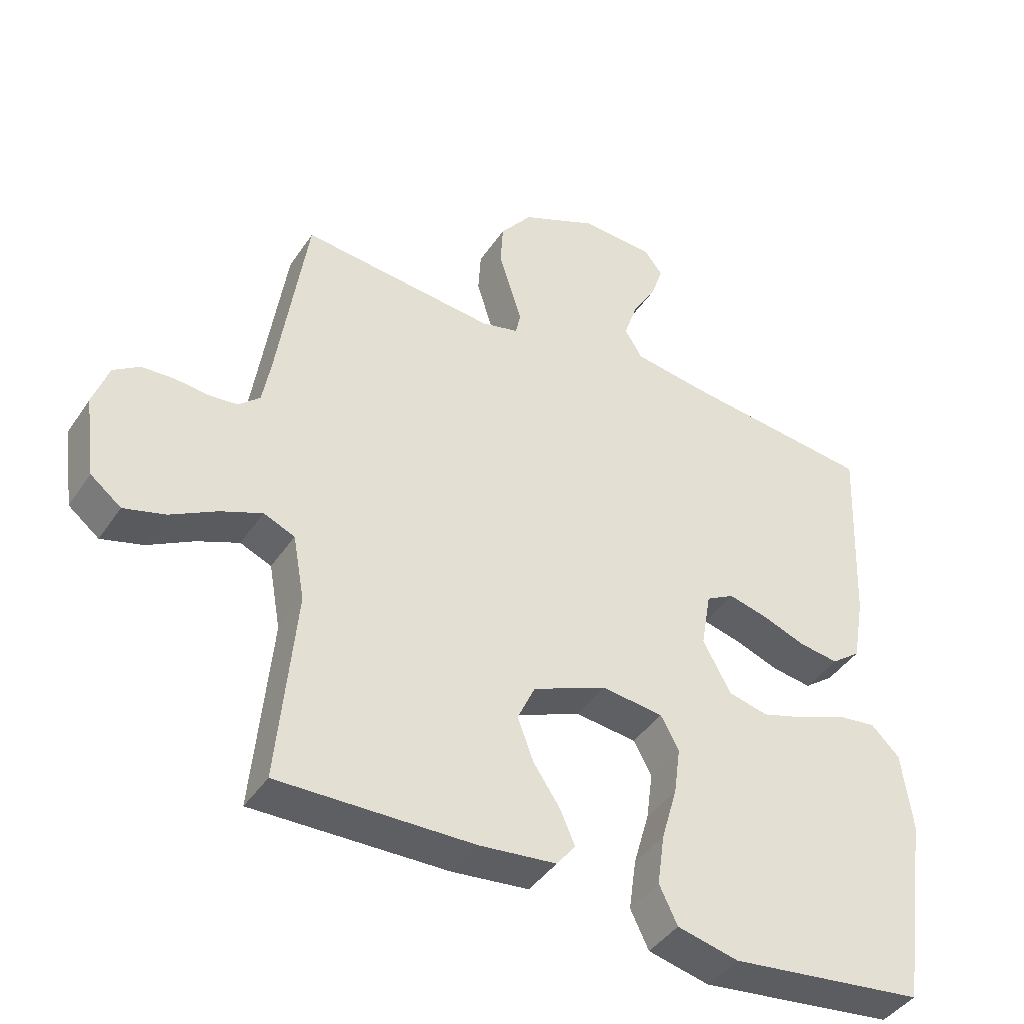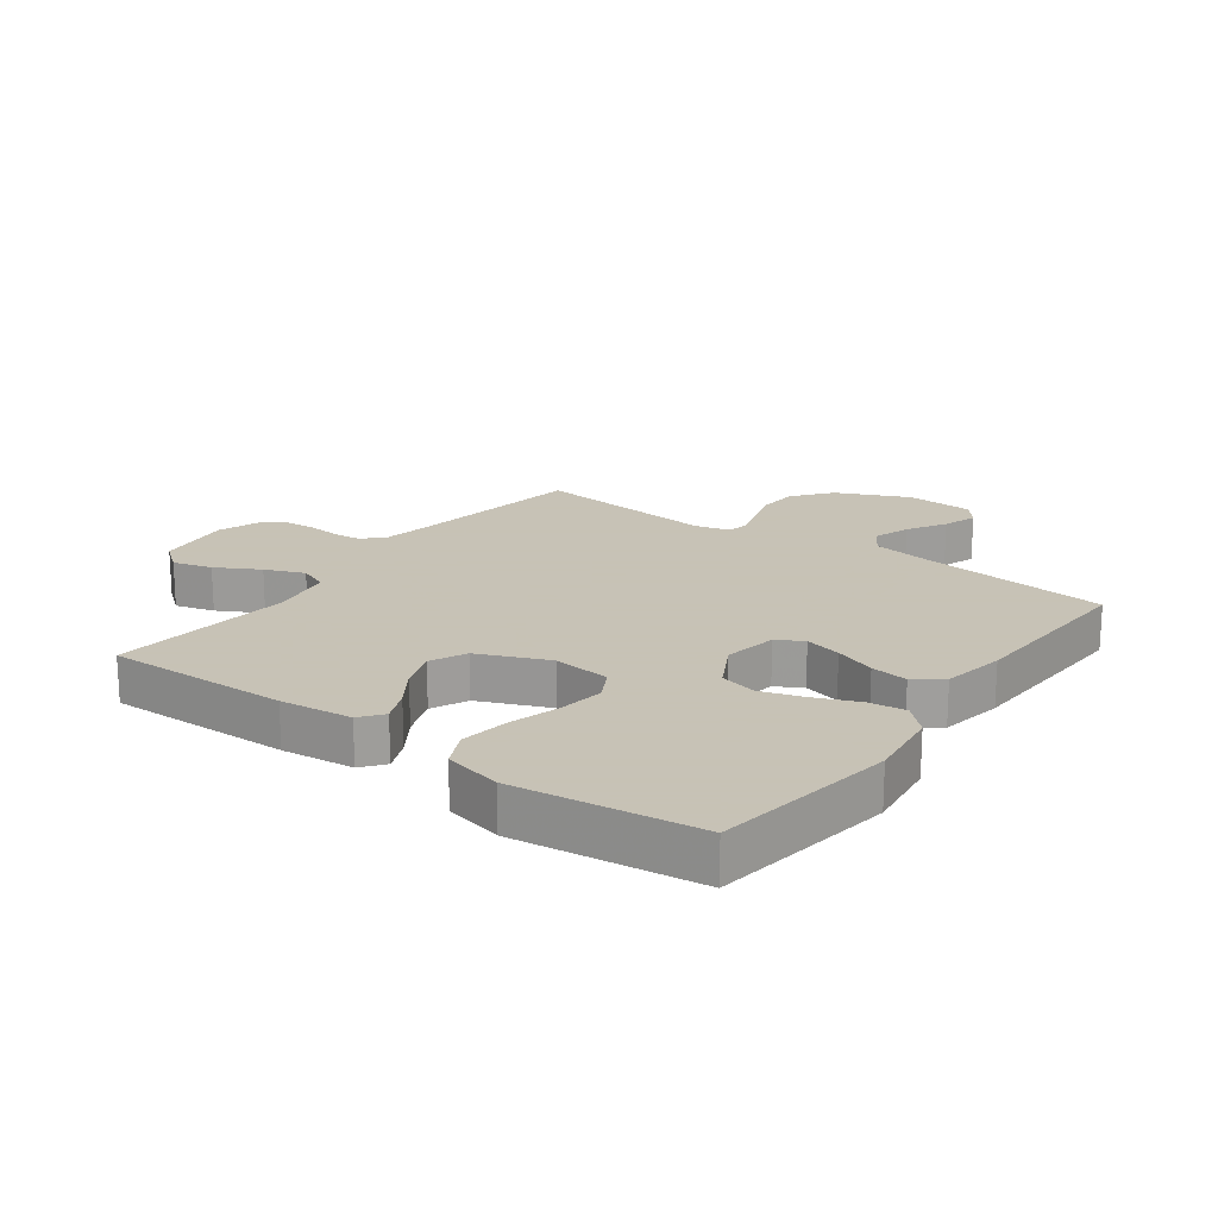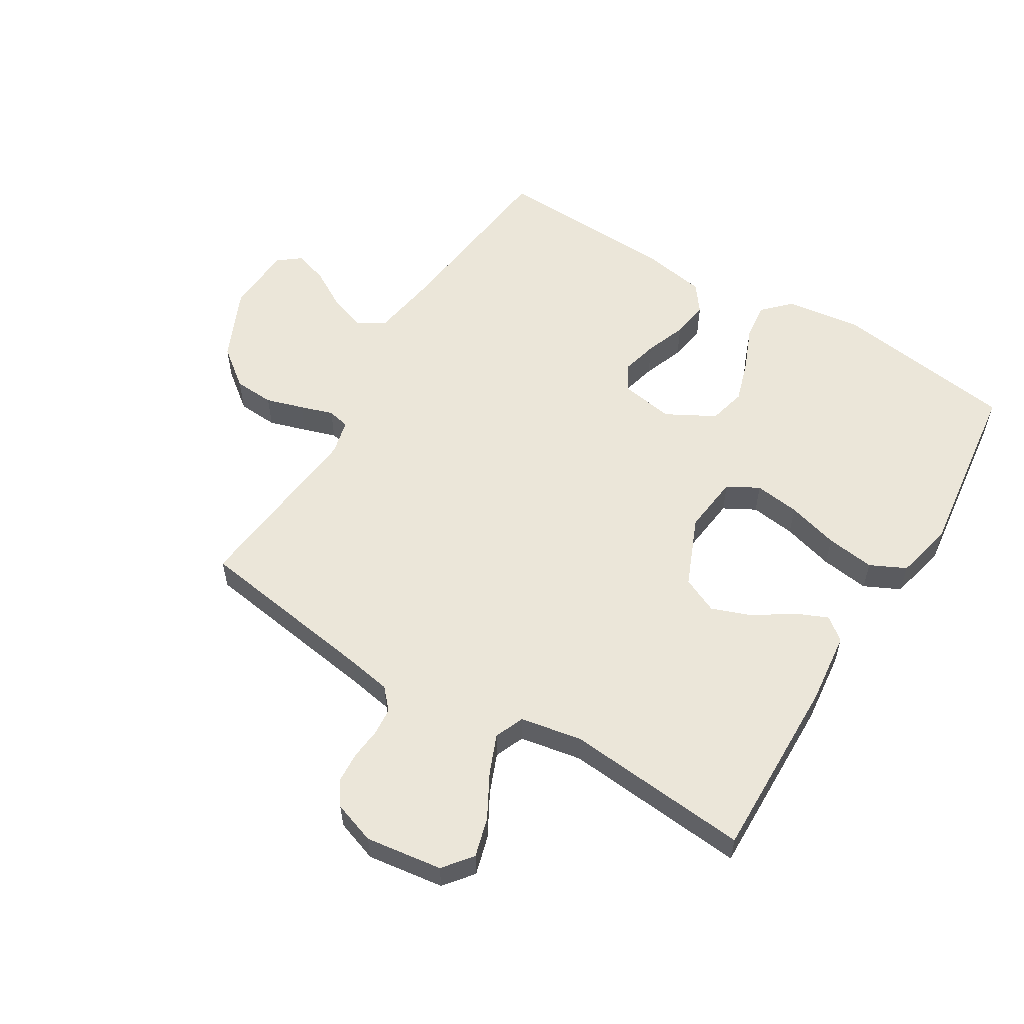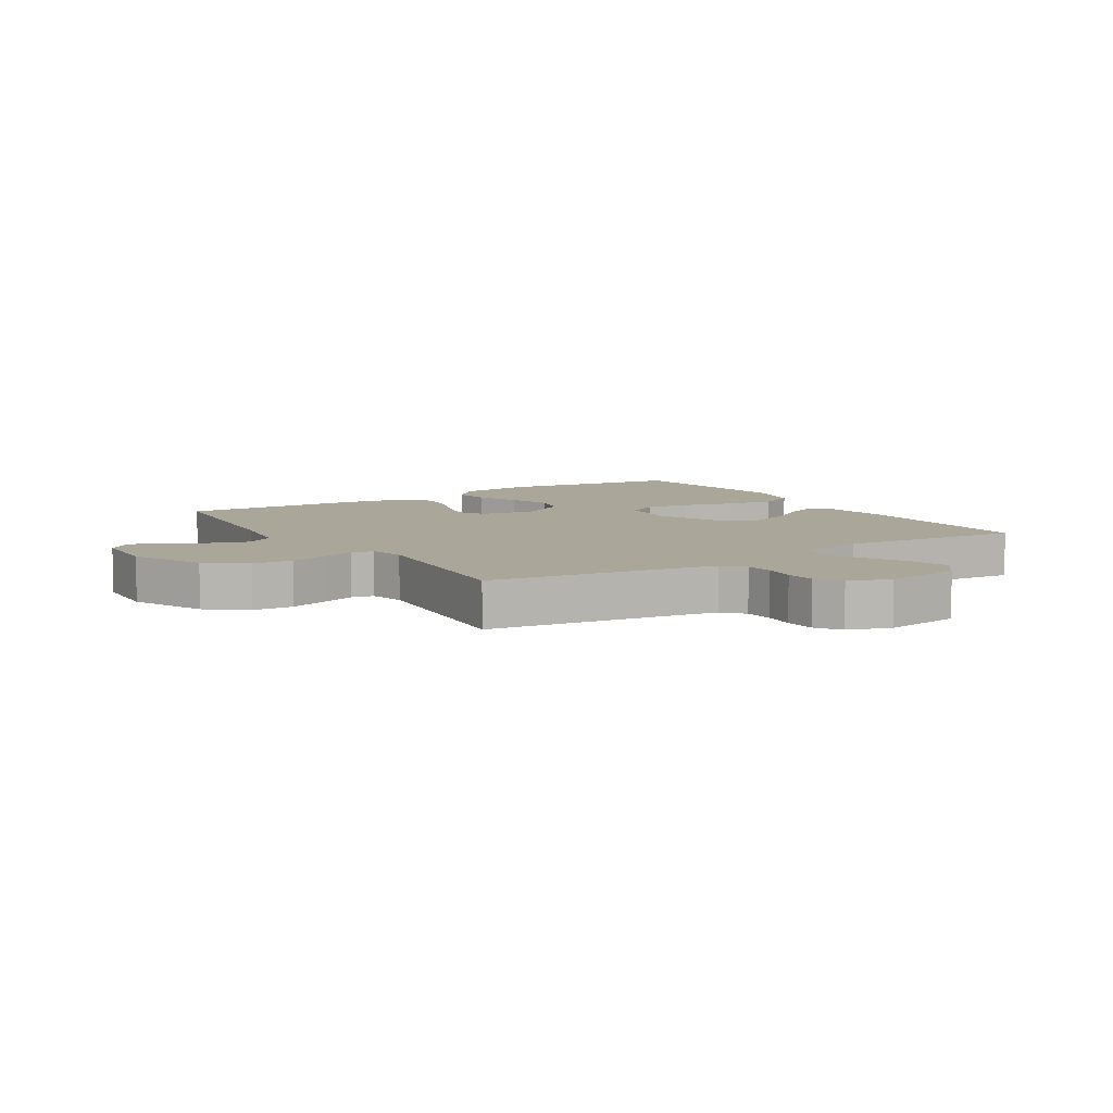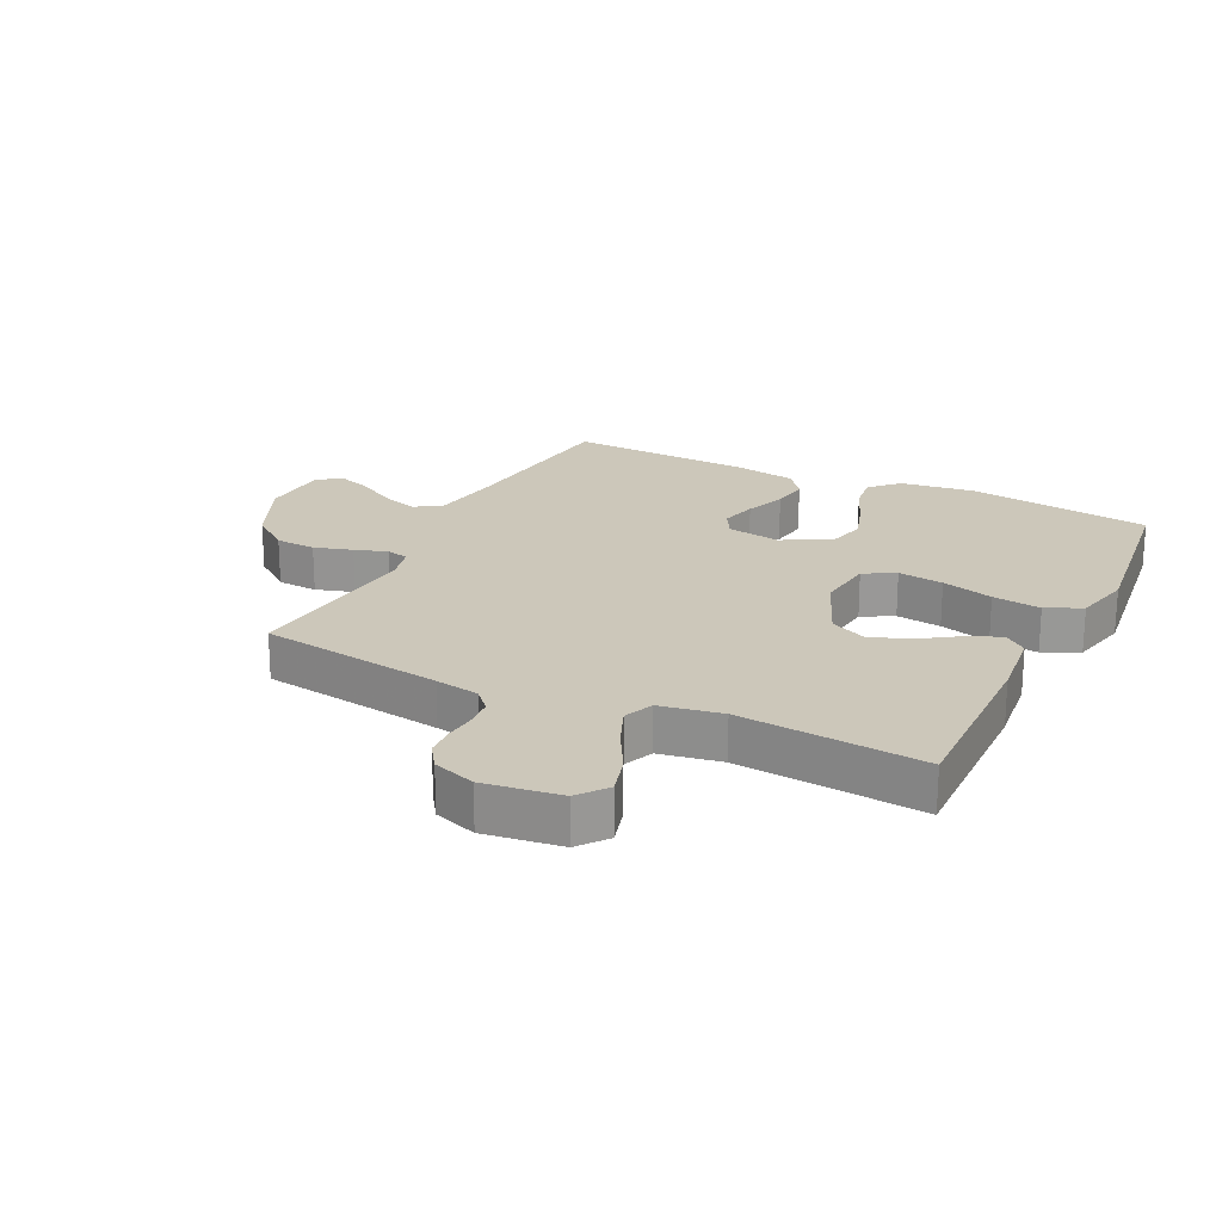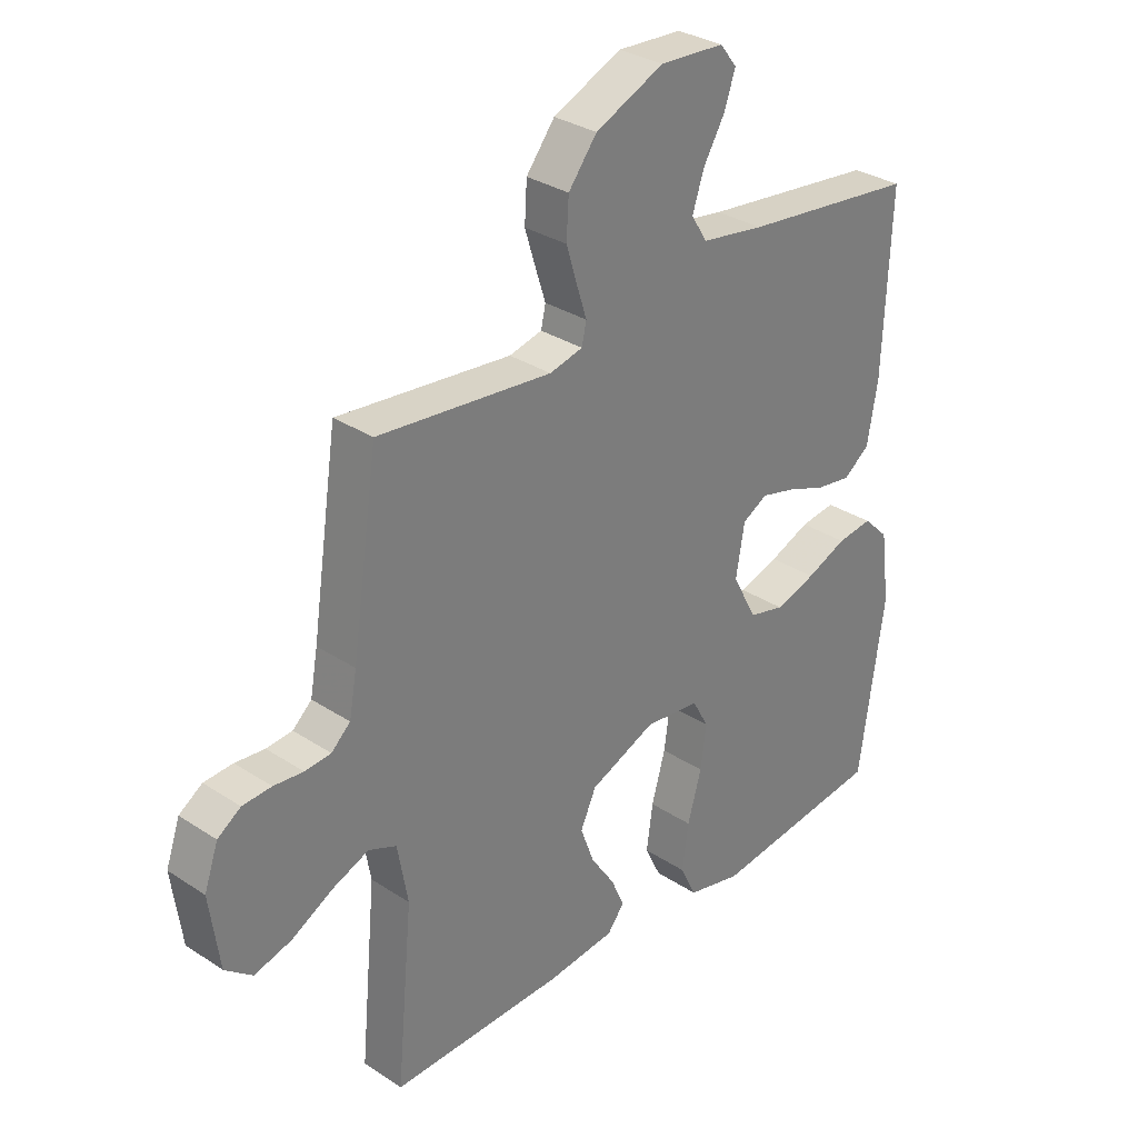
<metadata>
{"format":"obj","ext":"obj","renderer":"f3d","projection":"perspective","resolution":1024,"background":"white","views":[{"elev":-42.0,"azim":149.0,"up":"+Z"},{"elev":19.1,"azim":-143.7,"up":"+Y"},{"elev":56.5,"azim":121.3,"up":"+Y"},{"elev":7.8,"azim":57.6,"up":"+Y"},{"elev":21.5,"azim":116.1,"up":"+Y"},{"elev":31.4,"azim":133.0,"up":"+Z"}]}
</metadata>
<code>
v -0.5 0.07 0.5
v -0.2 0.07 0.534
v -0.091 0.07 0.551
v -0.064 0.07 0.595
v -0.084 0.07 0.655
v -0.121 0.07 0.718
v -0.14 0.07 0.774
v -0.111 0.07 0.811
v 0 0.07 0.817
v 0.118 0.07 0.764
v 0.167 0.07 0.701
v 0.171 0.07 0.635
v 0.152 0.07 0.573
v 0.135 0.07 0.52
v 0.143 0.07 0.484
v 0.2 0.07 0.47
v 0.5 0.07 0.5
v 0.545 0.07 0.2
v 0.558 0.07 0.128
v 0.591 0.07 0.098
v 0.636 0.07 0.094
v 0.687 0.07 0.099
v 0.737 0.07 0.096
v 0.777 0.07 0.069
v 0.801 0.07 0
v 0.784 0.07 -0.125
v 0.737 0.07 -0.162
v 0.673 0.07 -0.144
v 0.602 0.07 -0.105
v 0.538 0.07 -0.079
v 0.49 0.07 -0.099
v 0.472 0.07 -0.2
v 0.5 0.07 -0.5
v 0.2 0.07 -0.494
v 0.082 0.07 -0.481
v 0.053 0.07 -0.444
v 0.076 0.07 -0.391
v 0.117 0.07 -0.33
v 0.141 0.07 -0.265
v 0.114 0.07 -0.206
v 0 0.07 -0.158
v -0.095 0.07 -0.169
v -0.123 0.07 -0.22
v -0.113 0.07 -0.294
v -0.089 0.07 -0.378
v -0.078 0.07 -0.457
v -0.106 0.07 -0.515
v -0.2 0.07 -0.537
v -0.5 0.07 -0.5
v -0.543 0.07 -0.2
v -0.527 0.07 -0.078
v -0.483 0.07 -0.035
v -0.422 0.07 -0.043
v -0.352 0.07 -0.072
v -0.282 0.07 -0.094
v -0.221 0.07 -0.079
v -0.178 0.07 0
v -0.193 0.07 0.088
v -0.236 0.07 0.112
v -0.296 0.07 0.097
v -0.363 0.07 0.072
v -0.424 0.07 0.063
v -0.469 0.07 0.097
v -0.487 0.07 0.2
v -0.5 0 0.5
v -0.2 0 0.534
v -0.091 0 0.551
v -0.064 0 0.595
v -0.084 0 0.655
v -0.121 0 0.718
v -0.14 0 0.774
v -0.111 0 0.811
v 0 0 0.817
v 0.118 0 0.764
v 0.167 0 0.701
v 0.171 0 0.635
v 0.152 0 0.573
v 0.135 0 0.52
v 0.143 0 0.484
v 0.2 0 0.47
v 0.5 0 0.5
v 0.545 0 0.2
v 0.558 0 0.128
v 0.591 0 0.098
v 0.636 0 0.094
v 0.687 0 0.099
v 0.737 0 0.096
v 0.777 0 0.069
v 0.801 0 0
v 0.784 0 -0.125
v 0.737 0 -0.162
v 0.673 0 -0.144
v 0.602 0 -0.105
v 0.538 0 -0.079
v 0.49 0 -0.099
v 0.472 0 -0.2
v 0.5 0 -0.5
v 0.2 0 -0.494
v 0.082 0 -0.481
v 0.053 0 -0.444
v 0.076 0 -0.391
v 0.117 0 -0.33
v 0.141 0 -0.265
v 0.114 0 -0.206
v 0 0 -0.158
v -0.095 0 -0.169
v -0.123 0 -0.22
v -0.113 0 -0.294
v -0.089 0 -0.378
v -0.078 0 -0.457
v -0.106 0 -0.515
v -0.2 0 -0.537
v -0.5 0 -0.5
v -0.543 0 -0.2
v -0.527 0 -0.078
v -0.483 0 -0.035
v -0.422 0 -0.043
v -0.352 0 -0.072
v -0.282 0 -0.094
v -0.221 0 -0.079
v -0.178 0 0
v -0.193 0 0.088
v -0.236 0 0.112
v -0.296 0 0.097
v -0.363 0 0.072
v -0.424 0 0.063
v -0.469 0 0.097
v -0.487 0 0.2
f 63 64 1 2
f 60 61 62 63
f 59 60 63 2
f 58 59 2 3
f 57 58 3 4
f 51 52 53 54
f 51 54 55
f 50 51 55
f 49 50 55 56
f 47 48 49 56
f 44 45 46 47
f 43 44 47 56
f 35 36 37 38
f 35 38 39
f 32 33 34 35
f 31 32 35 39
f 26 27 28 29
f 26 29 30
f 25 26 30
f 24 25 30
f 21 22 23 24
f 20 21 24 30
f 19 20 30 31
f 16 17 18
f 15 16 18 19
f 11 12 13 14
f 9 10 11 14
f 9 14 15
f 8 9 15
f 5 6 7 8
f 4 5 8 15
f 57 4 15 19
f 42 43 56 57
f 41 42 57 19
f 19 31 39 40
f 19 40 41
f 66 65 128 127
f 127 126 125 124
f 66 127 124 123
f 67 66 123 122
f 68 67 122 121
f 118 117 116 115
f 119 118 115
f 119 115 114
f 120 119 114 113
f 120 113 112 111
f 111 110 109 108
f 120 111 108 107
f 102 101 100 99
f 103 102 99
f 99 98 97 96
f 103 99 96 95
f 93 92 91 90
f 94 93 90
f 94 90 89
f 94 89 88
f 88 87 86 85
f 94 88 85 84
f 95 94 84 83
f 82 81 80
f 83 82 80 79
f 78 77 76 75
f 78 75 74 73
f 79 78 73
f 79 73 72
f 72 71 70 69
f 79 72 69 68
f 83 79 68 121
f 121 120 107 106
f 83 121 106 105
f 104 103 95 83
f 105 104 83
f 1 65 66 2
f 2 66 67 3
f 3 67 68 4
f 4 68 69 5
f 5 69 70 6
f 6 70 71 7
f 7 71 72 8
f 8 72 73 9
f 9 73 74 10
f 10 74 75 11
f 11 75 76 12
f 12 76 77 13
f 13 77 78 14
f 14 78 79 15
f 15 79 80 16
f 16 80 81 17
f 17 81 82 18
f 18 82 83 19
f 19 83 84 20
f 20 84 85 21
f 21 85 86 22
f 22 86 87 23
f 23 87 88 24
f 24 88 89 25
f 25 89 90 26
f 26 90 91 27
f 27 91 92 28
f 28 92 93 29
f 29 93 94 30
f 30 94 95 31
f 31 95 96 32
f 32 96 97 33
f 33 97 98 34
f 34 98 99 35
f 35 99 100 36
f 36 100 101 37
f 37 101 102 38
f 38 102 103 39
f 39 103 104 40
f 40 104 105 41
f 41 105 106 42
f 42 106 107 43
f 43 107 108 44
f 44 108 109 45
f 45 109 110 46
f 46 110 111 47
f 47 111 112 48
f 48 112 113 49
f 49 113 114 50
f 50 114 115 51
f 51 115 116 52
f 52 116 117 53
f 53 117 118 54
f 54 118 119 55
f 55 119 120 56
f 56 120 121 57
f 57 121 122 58
f 58 122 123 59
f 59 123 124 60
f 60 124 125 61
f 61 125 126 62
f 62 126 127 63
f 63 127 128 64
f 64 128 65 1

</code>
